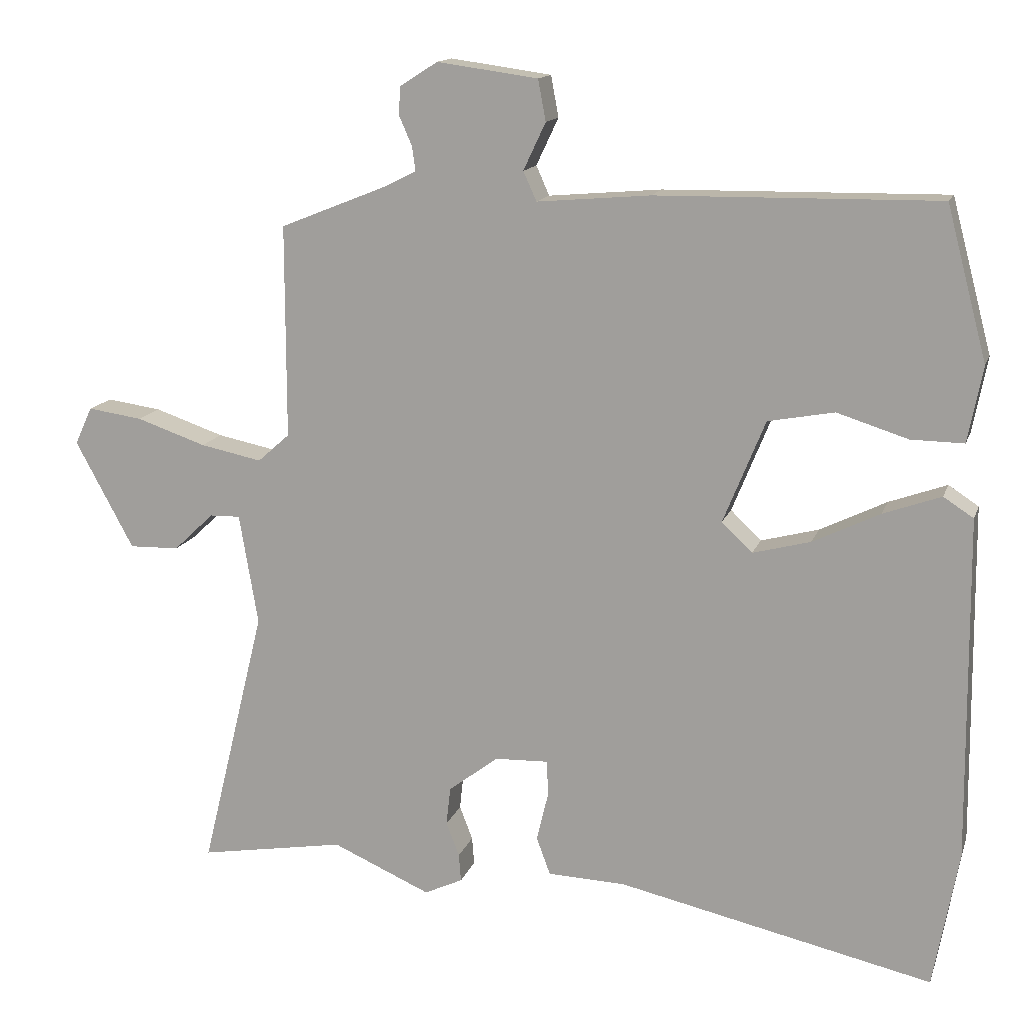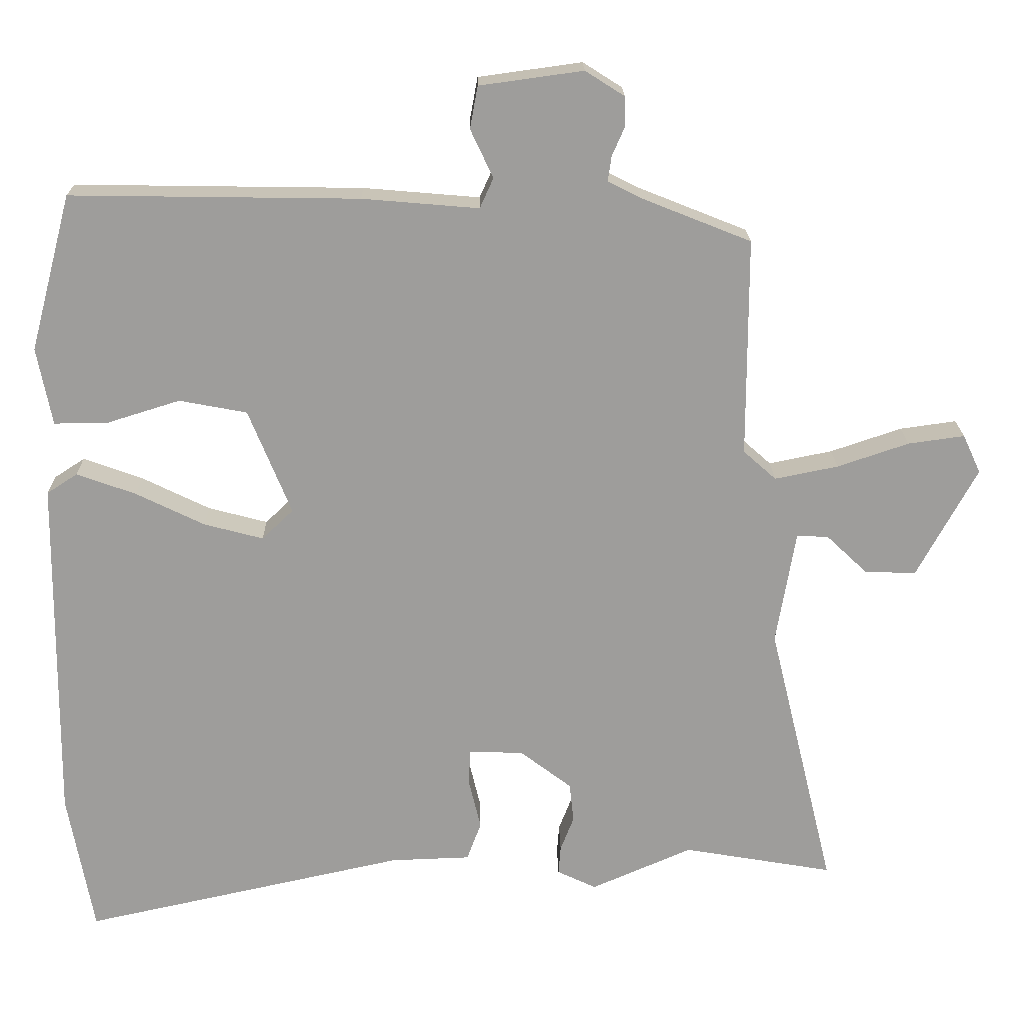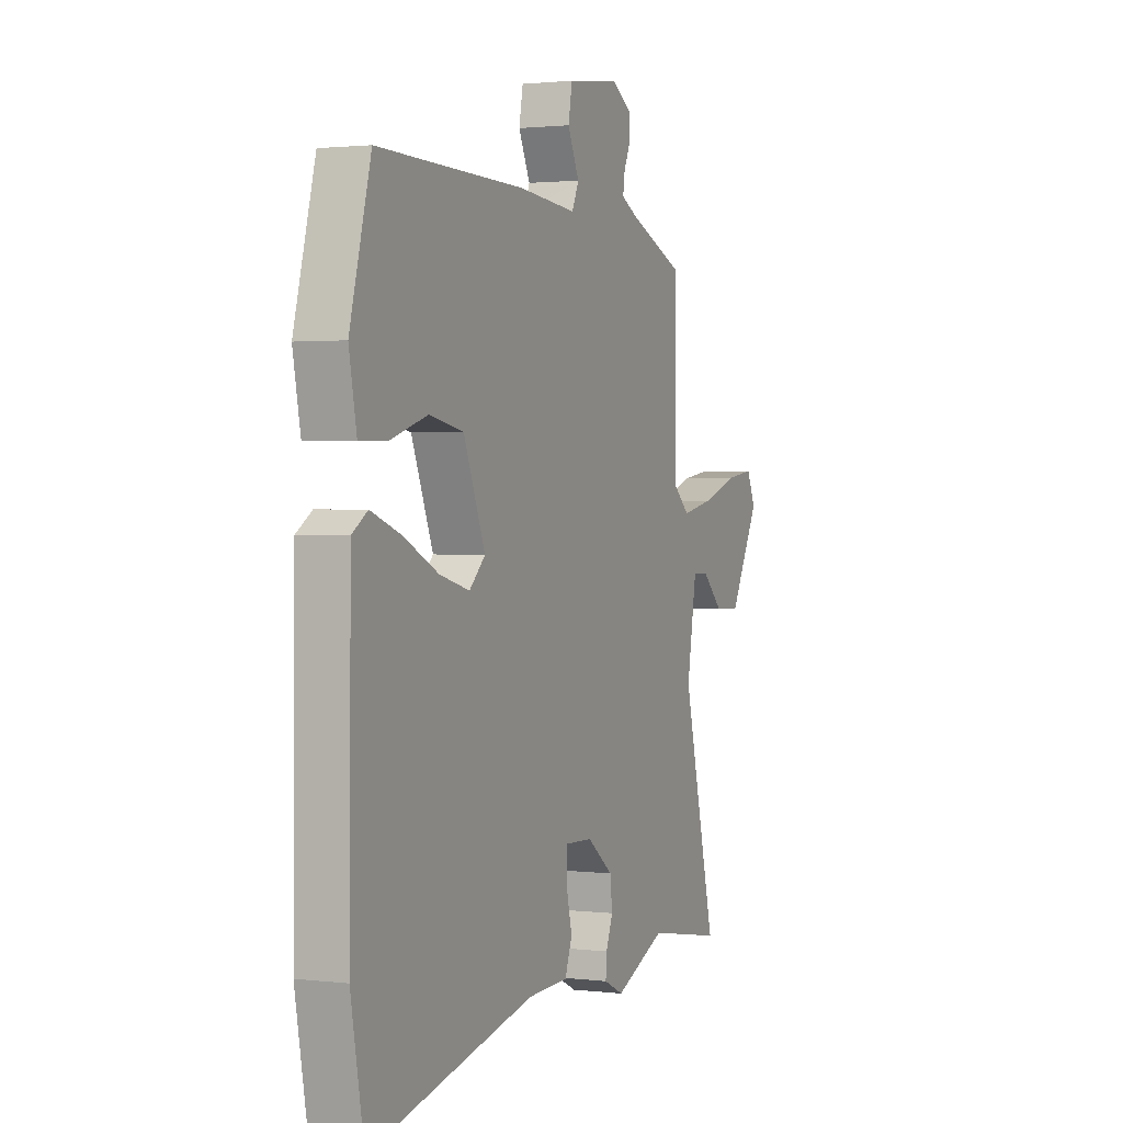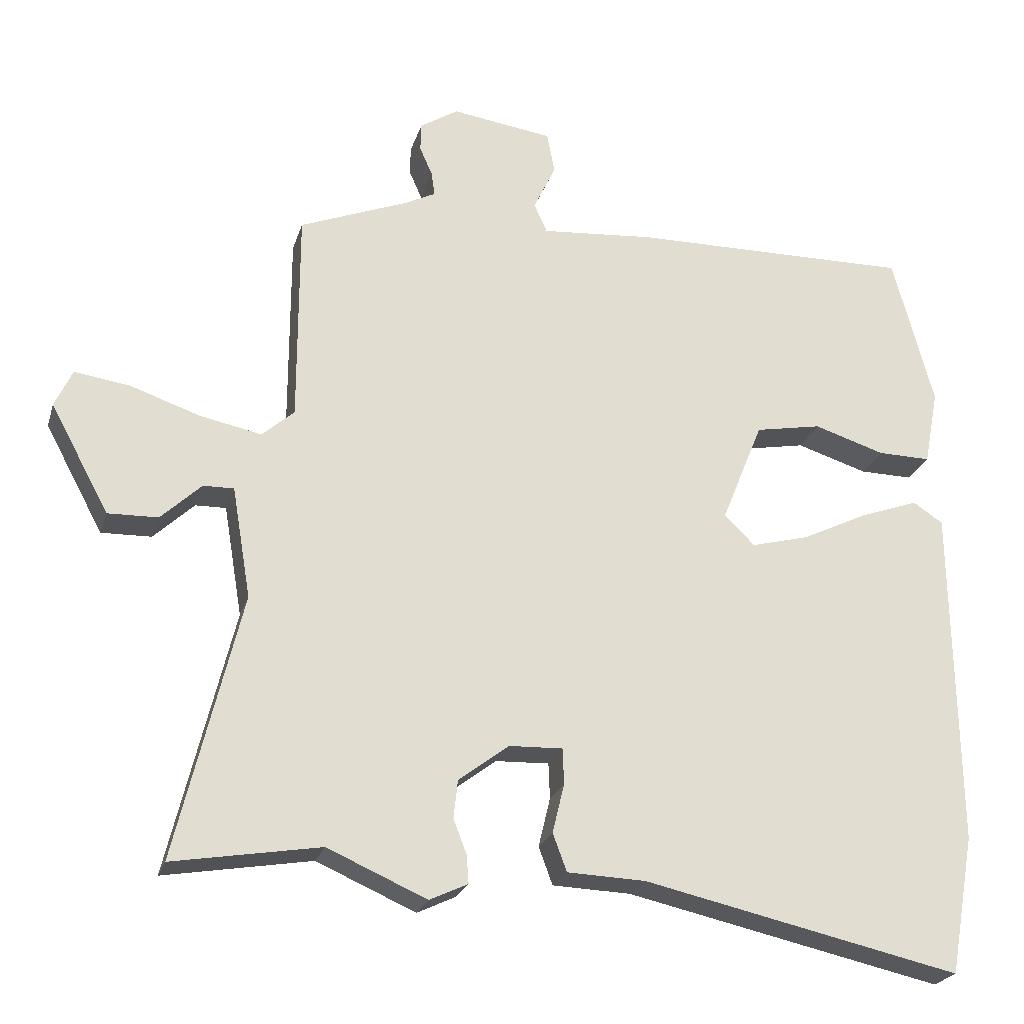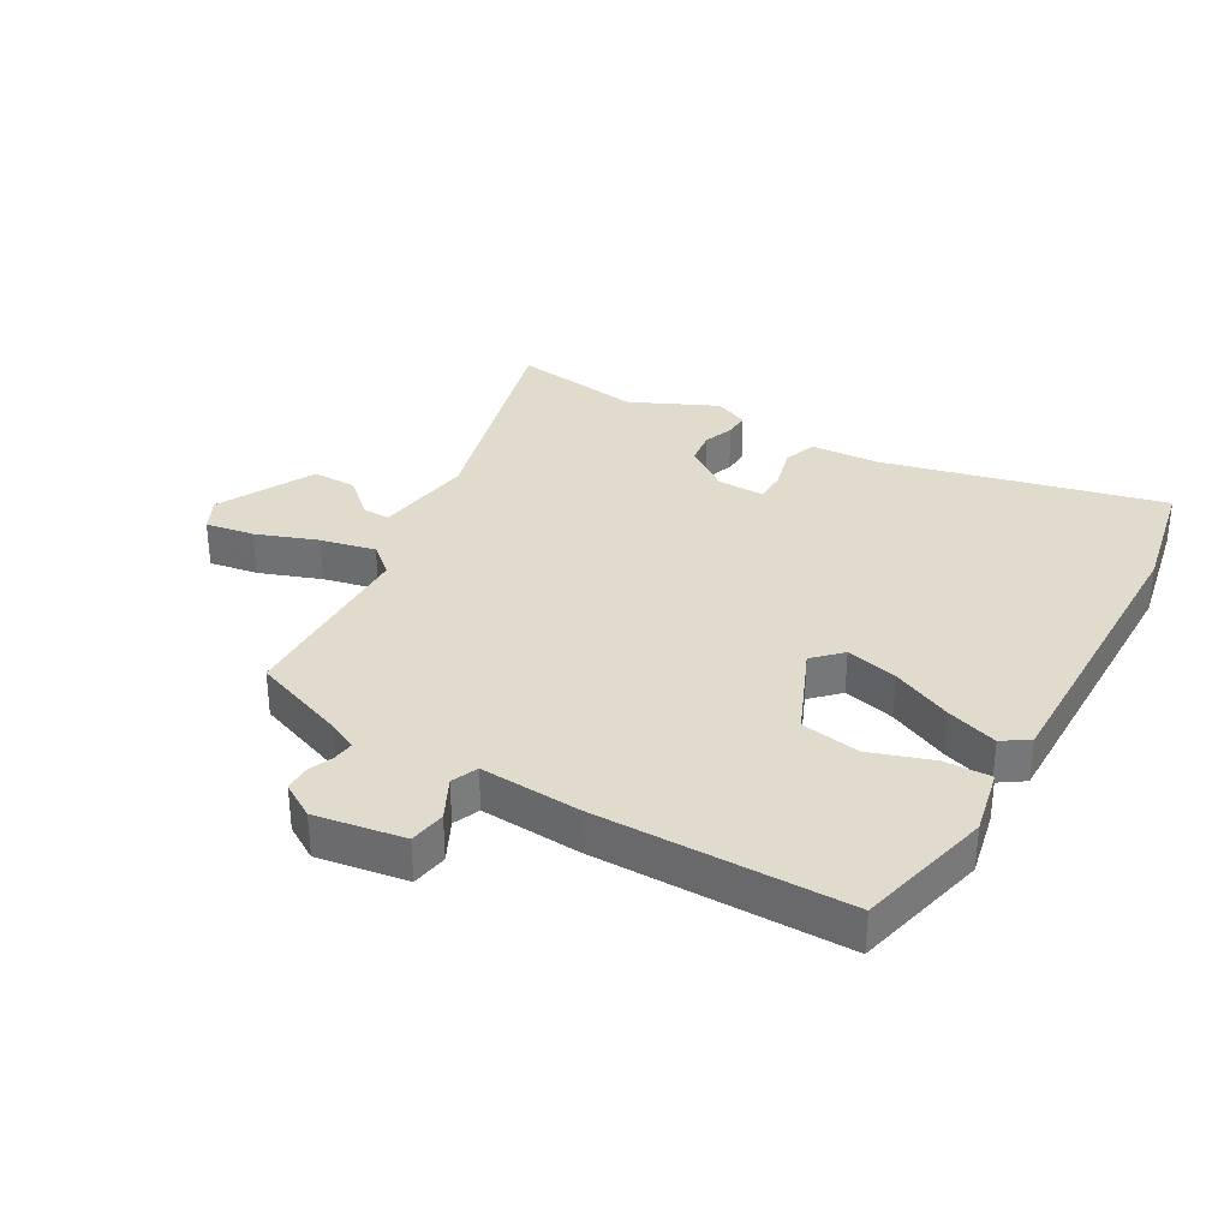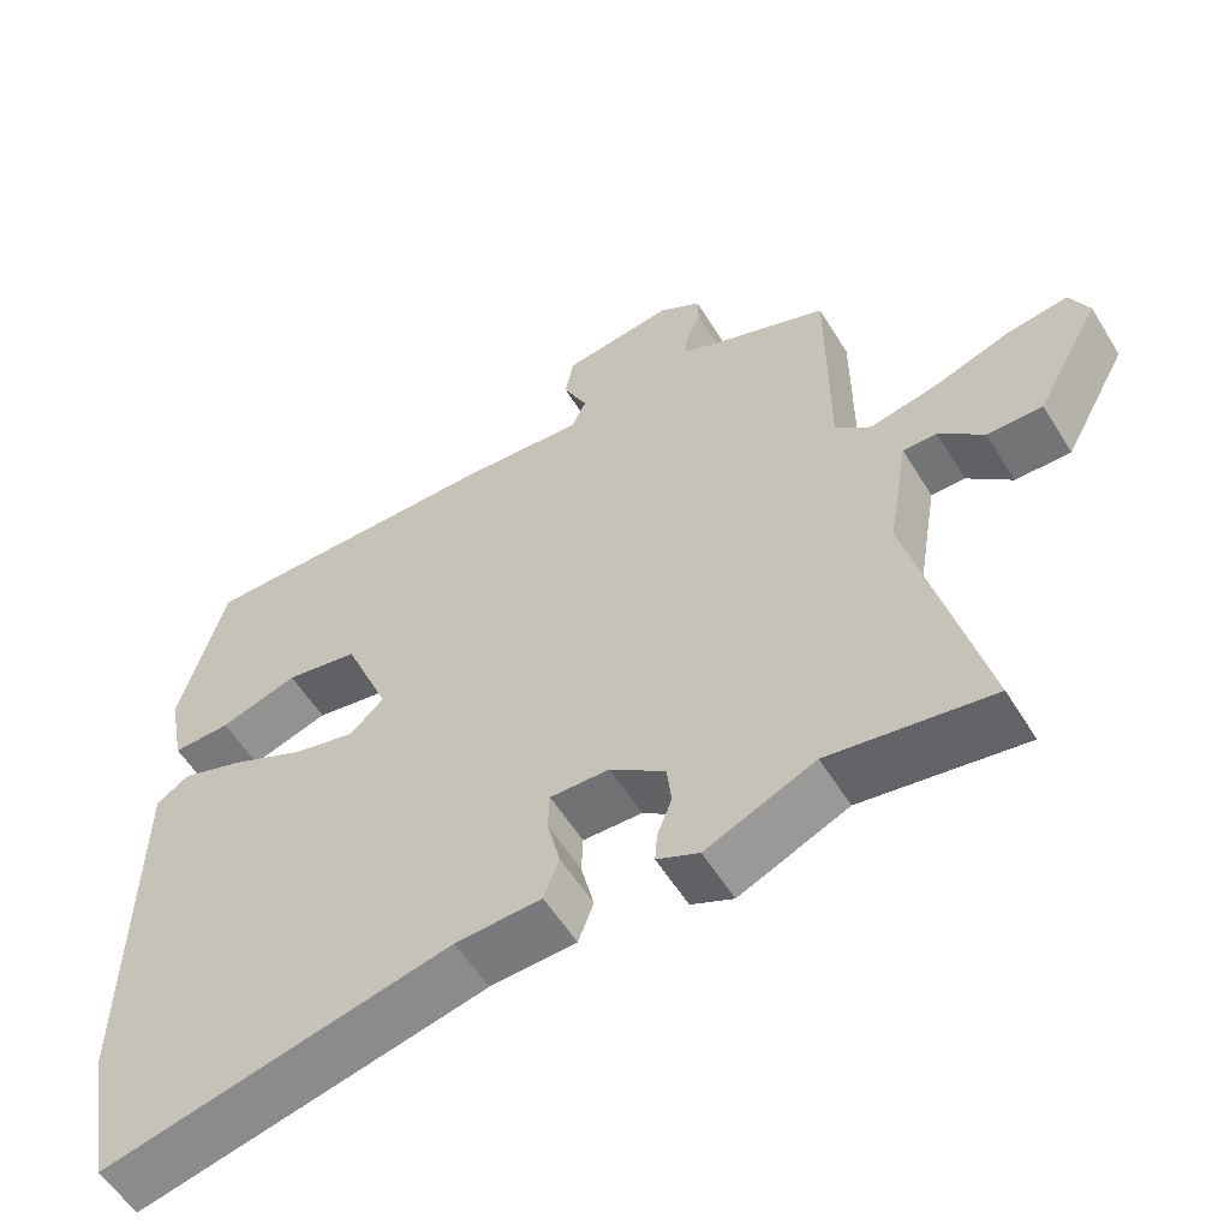
<metadata>
{"format":"obj","ext":"obj","renderer":"f3d","projection":"perspective","resolution":1024,"background":"white","views":[{"elev":14.3,"azim":15.6,"up":"+Z"},{"elev":19.6,"azim":179.1,"up":"+Z"},{"elev":1.5,"azim":113.3,"up":"+Z"},{"elev":-23.7,"azim":-15.4,"up":"+Z"},{"elev":33.2,"azim":28.6,"up":"+Y"},{"elev":-57.0,"azim":-148.6,"up":"+Z"}]}
</metadata>
<code>
v -0.419 0.07 -0.486
v -0.63 0.07 -0.522
v -0.537 0.07 -0.141
v -0.564 0.07 0.019
v -0.608 0.07 0.018
v -0.666 0.07 -0.037
v -0.738 0.07 -0.039
v -0.822 0.07 0.116
v -0.797 0.07 0.17
v -0.718 0.07 0.159
v -0.618 0.07 0.125
v -0.529 0.07 0.107
v -0.483 0.07 0.148
v -0.483 0.07 0.455
v -0.328 0.07 0.517
v -0.283 0.07 0.54
v -0.288 0.07 0.575
v -0.306 0.07 0.616
v -0.305 0.07 0.657
v -0.25 0.07 0.692
v -0.105 0.07 0.672
v -0.094 0.07 0.613
v -0.126 0.07 0.545
v -0.107 0.07 0.503
v 0.056 0.07 0.517
v 0.46 0.07 0.523
v 0.518 0.07 0.304
v 0.497 0.07 0.195
v 0.421 0.07 0.196
v 0.319 0.07 0.228
v 0.224 0.07 0.21
v 0.164 0.07 0.062
v 0.208 0.07 0.02
v 0.291 0.07 0.042
v 0.387 0.07 0.089
v 0.47 0.07 0.119
v 0.513 0.07 0.091
v 0.518 0.07 -0.401
v 0.482 0.07 -0.6
v 0.028 0.07 -0.5
v -0.084 0.07 -0.496
v -0.104 0.07 -0.442
v -0.087 0.07 -0.371
v -0.089 0.07 -0.32
v -0.166 0.07 -0.323
v -0.238 0.07 -0.378
v -0.244 0.07 -0.433
v -0.225 0.07 -0.482
v -0.222 0.07 -0.522
v -0.277 0.07 -0.548
v -0.419 0 -0.486
v -0.63 0 -0.522
v -0.537 0 -0.141
v -0.564 0 0.019
v -0.608 0 0.018
v -0.666 0 -0.037
v -0.738 0 -0.039
v -0.822 0 0.116
v -0.797 0 0.17
v -0.718 0 0.159
v -0.618 0 0.125
v -0.529 0 0.107
v -0.483 0 0.148
v -0.483 0 0.455
v -0.328 0 0.517
v -0.283 0 0.54
v -0.288 0 0.575
v -0.306 0 0.616
v -0.305 0 0.657
v -0.25 0 0.692
v -0.105 0 0.672
v -0.094 0 0.613
v -0.126 0 0.545
v -0.107 0 0.503
v 0.056 0 0.517
v 0.46 0 0.523
v 0.518 0 0.304
v 0.497 0 0.195
v 0.421 0 0.196
v 0.319 0 0.228
v 0.224 0 0.21
v 0.164 0 0.062
v 0.208 0 0.02
v 0.291 0 0.042
v 0.387 0 0.089
v 0.47 0 0.119
v 0.513 0 0.091
v 0.518 0 -0.401
v 0.482 0 -0.6
v 0.028 0 -0.5
v -0.084 0 -0.496
v -0.104 0 -0.442
v -0.087 0 -0.371
v -0.089 0 -0.32
v -0.166 0 -0.323
v -0.238 0 -0.378
v -0.244 0 -0.433
v -0.225 0 -0.482
v -0.222 0 -0.522
v -0.277 0 -0.548
f 47 48 49 50
f 46 47 50 1
f 45 46 1 2
f 40 41 42 43
f 40 43 44
f 39 40 44
f 38 39 44
f 37 38 44
f 34 35 36 37
f 33 34 37 44
f 32 33 44 45
f 27 28 29 30
f 27 30 31
f 24 25 26 27
f 24 27 31
f 20 21 22 23
f 20 23 24
f 17 18 19 20
f 16 17 20 24
f 15 16 24 31
f 13 14 15 31
f 8 9 10 11
f 8 11 12
f 5 6 7 8
f 4 5 8 12
f 3 4 12 13
f 45 2 3
f 31 32 45
f 3 13 31 45
f 100 99 98 97
f 51 100 97 96
f 52 51 96 95
f 93 92 91 90
f 94 93 90
f 94 90 89
f 94 89 88
f 94 88 87
f 87 86 85 84
f 94 87 84 83
f 95 94 83 82
f 80 79 78 77
f 81 80 77
f 77 76 75 74
f 81 77 74
f 73 72 71 70
f 74 73 70
f 70 69 68 67
f 74 70 67 66
f 81 74 66 65
f 81 65 64 63
f 61 60 59 58
f 62 61 58
f 58 57 56 55
f 62 58 55 54
f 63 62 54 53
f 53 52 95
f 95 82 81
f 95 81 63 53
f 1 51 52 2
f 2 52 53 3
f 3 53 54 4
f 4 54 55 5
f 5 55 56 6
f 6 56 57 7
f 7 57 58 8
f 8 58 59 9
f 9 59 60 10
f 10 60 61 11
f 11 61 62 12
f 12 62 63 13
f 13 63 64 14
f 14 64 65 15
f 15 65 66 16
f 16 66 67 17
f 17 67 68 18
f 18 68 69 19
f 19 69 70 20
f 20 70 71 21
f 21 71 72 22
f 22 72 73 23
f 23 73 74 24
f 24 74 75 25
f 25 75 76 26
f 26 76 77 27
f 27 77 78 28
f 28 78 79 29
f 29 79 80 30
f 30 80 81 31
f 31 81 82 32
f 32 82 83 33
f 33 83 84 34
f 34 84 85 35
f 35 85 86 36
f 36 86 87 37
f 37 87 88 38
f 38 88 89 39
f 39 89 90 40
f 40 90 91 41
f 41 91 92 42
f 42 92 93 43
f 43 93 94 44
f 44 94 95 45
f 45 95 96 46
f 46 96 97 47
f 47 97 98 48
f 48 98 99 49
f 49 99 100 50
f 50 100 51 1

</code>
